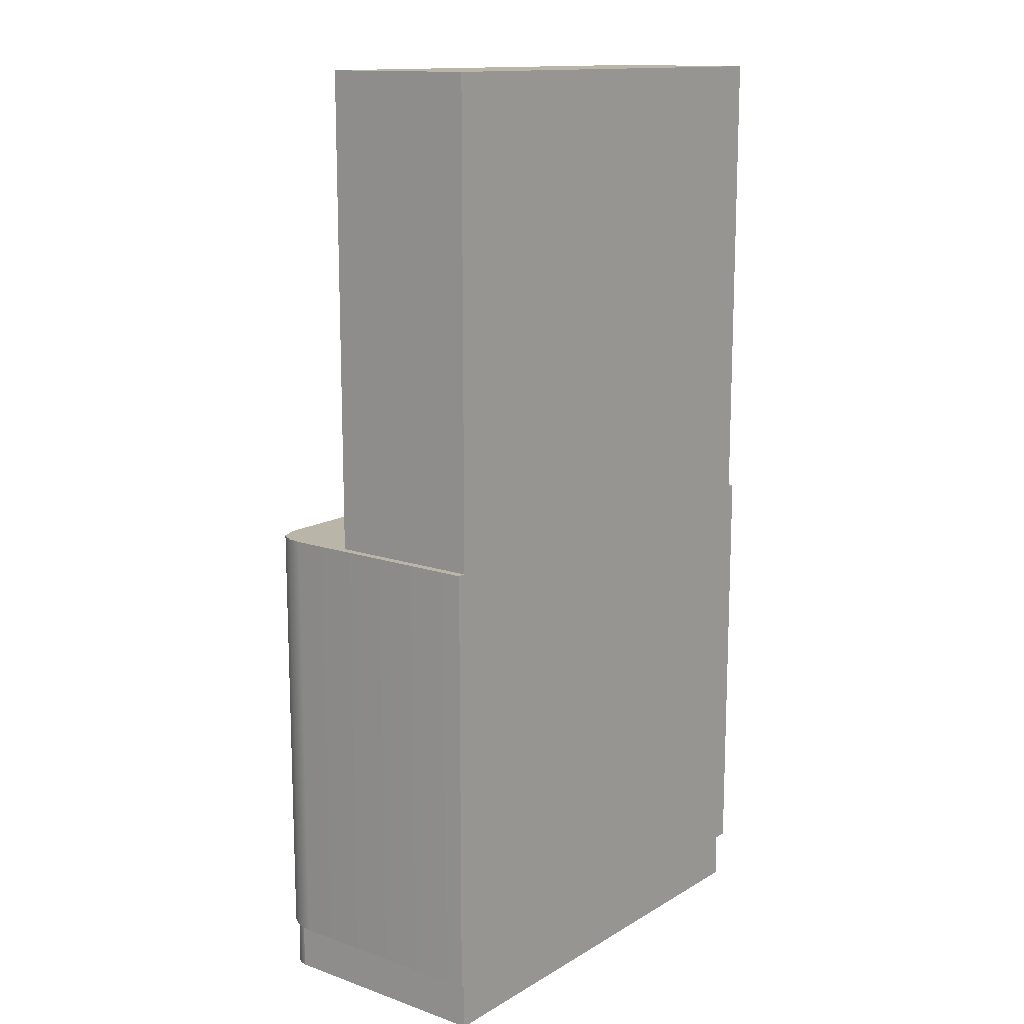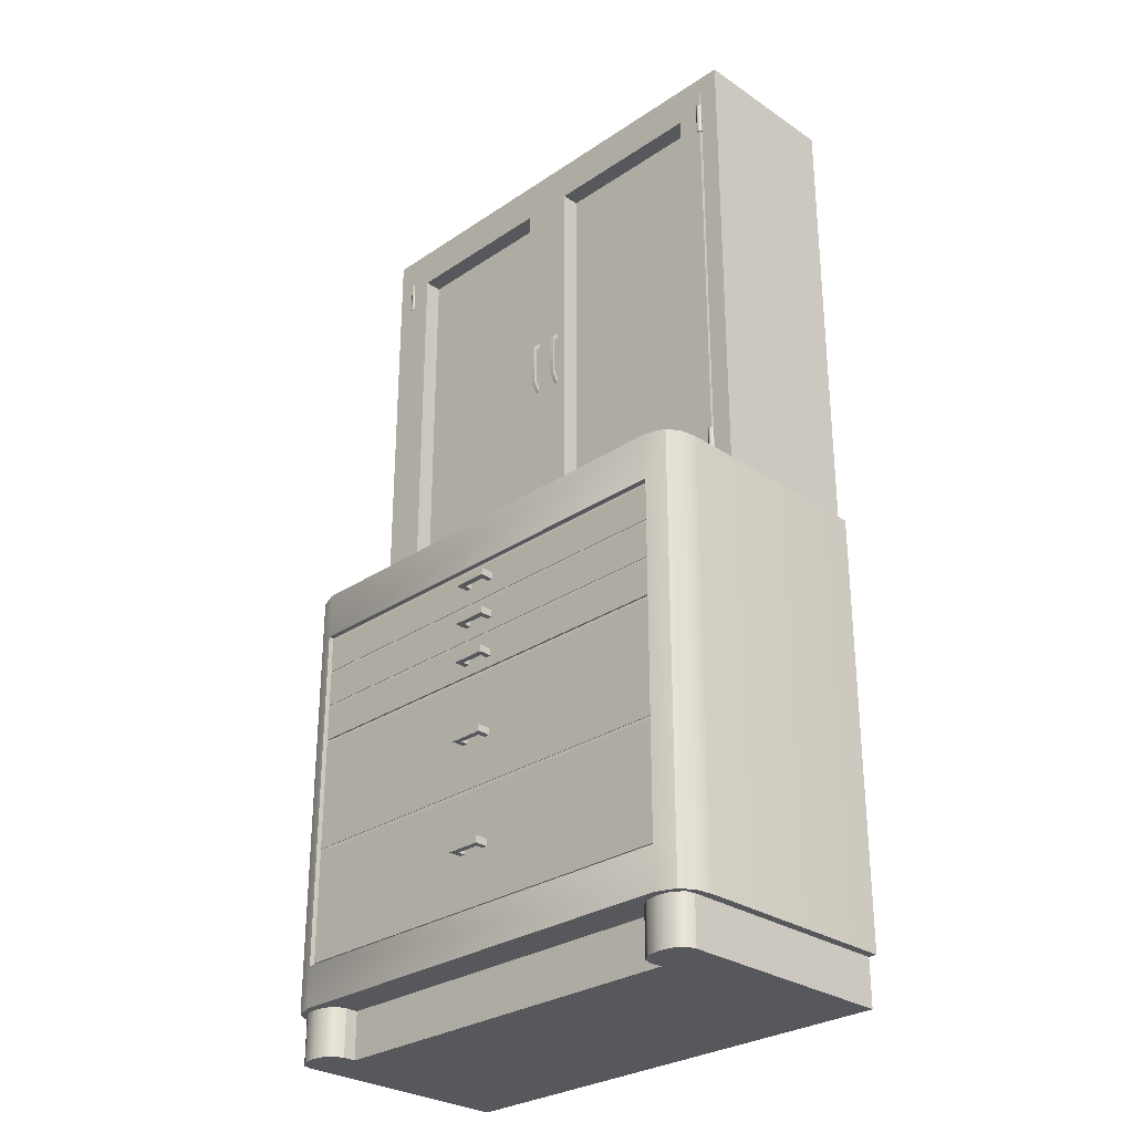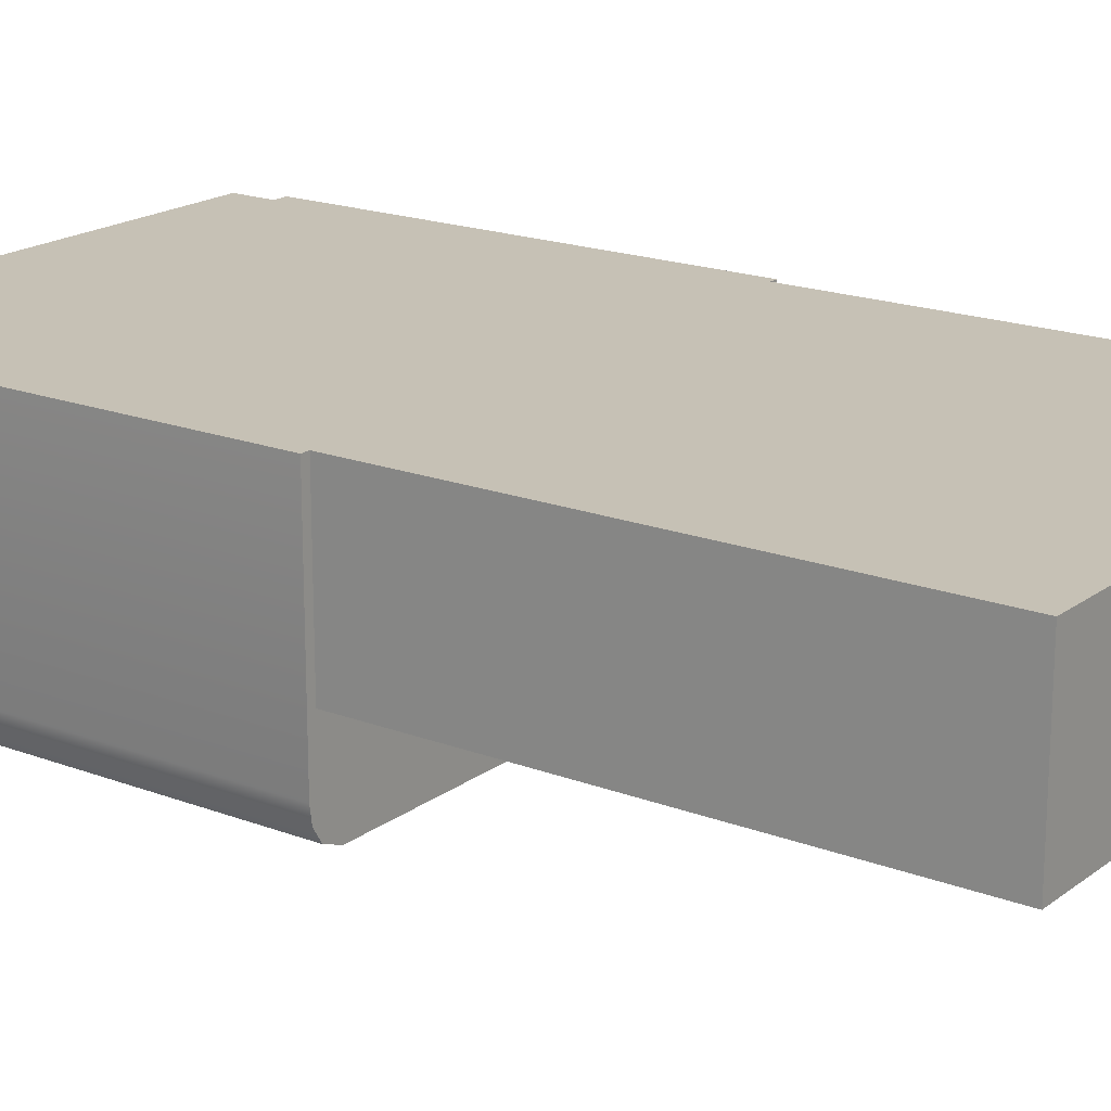
<metadata>
{"format":"obj","ext":"obj","renderer":"f3d","projection":"perspective","resolution":1024,"background":"white","views":[{"elev":13.7,"azim":-52.1,"up":"+Y"},{"elev":-28.8,"azim":-135.0,"up":"+Y"},{"elev":18.7,"azim":126.0,"up":"+Z"}]}
</metadata>
<code>
v  33.47 6.367 0
v  -33.47 6.367 0
v  -33.47 6.367 -28.61
v  -29.45 6.367 -33.56
v  29.45 6.367 -33.56
v  32 6.367 -32.59
v  -32 6.367 -32.59
v  33.16 6.367 -30.73
v  -33.16 6.367 -30.73
v  33.47 6.367 -28.61
v  -2.242 98.69 -21.38
v  -1.703 98.69 -21.38
v  -1.703 97.81 -22.31
v  -2.242 97.81 -22.31
v  -1.703 91.81 -22.3
v  -2.242 91.81 -22.3
v  -1.703 98 -21.38
v  -2.242 98 -21.38
v  -2.242 97.44 -21.92
v  -1.703 97.44 -21.92
v  -2.242 92.12 -21.91
v  -1.703 92.12 -21.91
v  -2.242 91.38 -21.42
v  -1.703 91.38 -21.42
v  -1.703 90.5 -21.41
v  29.69 94.19 -2.709
v  29.69 92.38 -2.709
v  29.69 92.38 -18.89
v  29.69 94.19 -18.89
v  -29.69 94.19 -2.709
v  -29.69 94.19 -18.89
v  -29.69 92.38 -2.709
v  -29.69 92.38 -18.89
v  29.69 112.2 -2.709
v  29.69 110.4 -2.709
v  29.69 110.4 -18.89
v  29.69 112.2 -18.89
v  -29.69 112.2 -2.709
v  -29.69 112.2 -18.89
v  -29.69 110.4 -2.709
v  -29.69 110.4 -18.89
v  28.95 123.1 -20.86
v  29.25 123.1 -20.73
v  29.53 123.1 -20.86
v  28.95 123.1 -21.42
v  29.53 123.1 -21.42
v  29.25 123.1 -21.55
v  29.66 123.1 -21.14
v  28.84 123.1 -21.14
v  28.95 70.88 -20.86
v  29.25 70.88 -20.73
v  29.53 70.88 -20.86
v  28.95 70.88 -21.42
v  29.53 70.88 -21.42
v  29.25 70.88 -21.55
v  29.66 70.88 -21.14
v  28.84 70.88 -21.14
v  29.25 66.38 -21.55
v  29.53 66.38 -21.42
v  29.66 66.38 -21.14
v  28.84 66.38 -21.14
v  29.25 66.38 -20.73
v  28.95 66.38 -20.86
v  29.53 66.38 -20.86
v  28.95 66.38 -21.42
v  -29.72 70.88 -20.86
v  -29.44 70.88 -20.73
v  -29.14 70.88 -20.86
v  -29.72 70.88 -21.42
v  -29.14 70.88 -21.42
v  -29.44 70.88 -21.55
v  -29.03 70.88 -21.14
v  -29.84 70.88 -21.14
v  -32.59 -0.0029 -30.48
v  -32.59 6.223 -30.48
v  -32.34 6.223 -31.64
v  -32.34 -0.0029 -31.64
v  -31.08 6.223 -32.56
v  -31.08 -0.0029 -32.56
v  -29.33 6.223 -32.84
v  -29.33 -0.0029 -32.84
v  -25.92 -0.0029 -30.48
v  -27.48 -0.0029 -32.56
v  -26.22 -0.0029 -31.64
v  -25.92 0.0051 -28.8
v  -32.59 0.0051 -0.3291
v  -32.59 0.0051 -28.8
v  -25.92 0.0051 -0.3291
v  -29.72 123.1 -20.86
v  -29.44 123.1 -20.73
v  -29.14 123.1 -20.86
v  -29.72 123.1 -21.42
v  -29.14 123.1 -21.42
v  -29.44 123.1 -21.55
v  -29.03 123.1 -21.14
v  -29.84 123.1 -21.14
v  -29.45 11.87 -33.56
v  29.45 11.87 -33.56
v  33.47 11.87 0
v  -33.47 11.87 0
v  1.543 56.19 -34
v  1.543 55.25 -34
v  1.543 55.25 -32.91
v  1.543 56.19 -32.91
v  -1.543 55.25 -34
v  -1.543 56.19 -34
v  -1.543 56.19 -32.91
v  -1.543 55.25 -32.91
v  -2.314 55.25 -34.78
v  -2.314 56.19 -34.78
v  2.314 56.19 -34.78
v  2.314 55.25 -34.78
v  2.314 56.19 -32.91
v  2.314 55.25 -32.91
v  -2.314 56.19 -32.91
v  -2.314 55.25 -32.91
v  33.16 58.22 -30.73
v  32 58.22 -32.59
v  32 64.5 -32.59
v  33.16 64.5 -30.73
v  33.47 58.22 -28.61
v  33.47 64.5 -28.61
v  33.47 58.22 0
v  33.47 64.5 0
v  -33.16 11.87 -30.73
v  -32 11.87 -32.59
v  -33.47 11.87 -28.61
v  28.95 118.6 -21.42
v  29.25 118.6 -21.55
v  28.84 118.6 -21.14
v  29.53 118.6 -21.42
v  29.66 118.6 -21.14
v  29.25 118.6 -20.73
v  28.95 118.6 -20.86
v  29.53 118.6 -20.86
v  -29.72 66.38 -21.42
v  -29.44 66.38 -21.55
v  -29.84 66.38 -21.14
v  -29.14 66.38 -21.42
v  -29.03 66.38 -21.14
v  -29.44 66.38 -20.73
v  -29.72 66.38 -20.86
v  -29.14 66.38 -20.86
v  -29.72 118.6 -21.42
v  -29.44 118.6 -21.55
v  -29.84 118.6 -21.14
v  -29.14 118.6 -21.42
v  -29.03 118.6 -21.14
v  -29.44 118.6 -20.73
v  -29.72 118.6 -20.86
v  -29.14 118.6 -20.86
v  1.895 98 -21.38
v  1.895 98.69 -21.38
v  1.355 98 -21.38
v  1.355 98.69 -21.38
v  3.6 122.1 -19
v  26.09 122.1 -19
v  29.69 125 -19
v  26.09 68.06 -19
v  29.69 64.44 -19
v  0 64.44 -19
v  3.6 68.06 -19
v  0 125 -19
v  26.09 68.06 -21.38
v  26.09 122.1 -21.38
v  29.69 125 -21.38
v  3.6 122.1 -21.38
v  0 125 -21.38
v  3.6 68.06 -21.38
v  0 64.44 -21.38
v  29.69 64.44 -21.38
v  1.543 50.78 -34
v  1.543 49.84 -34
v  1.543 49.84 -32.91
v  1.543 50.78 -32.91
v  -1.543 49.84 -34
v  -1.543 50.78 -34
v  -1.543 50.78 -32.91
v  -1.543 49.84 -32.91
v  -2.314 49.84 -34.78
v  -2.314 50.78 -34.78
v  2.314 50.78 -34.78
v  2.314 49.84 -34.78
v  2.314 50.78 -32.91
v  2.314 49.84 -32.91
v  -2.314 50.78 -32.91
v  -2.314 49.84 -32.91
v  1.543 45.38 -34
v  1.543 44.44 -34
v  1.543 44.44 -32.91
v  1.543 45.38 -32.91
v  -1.543 44.44 -34
v  -1.543 45.38 -34
v  -1.543 45.38 -32.91
v  -1.543 44.44 -32.91
v  -2.314 44.44 -34.78
v  -2.314 45.38 -34.78
v  2.314 45.38 -34.78
v  2.314 44.44 -34.78
v  2.314 45.38 -32.91
v  2.314 44.44 -32.91
v  -2.314 45.38 -32.91
v  -2.314 44.44 -32.91
v  32.06 -0.0029 -30.48
v  32.06 0.0051 -28.8
v  25.52 -0.0029 -30.48
v  25.52 0.0051 -28.8
v  25.8 -0.0029 -31.64
v  25.52 6.223 -30.48
v  25.8 6.223 -31.64
v  27.06 -0.0029 -32.56
v  27.06 6.223 -32.56
v  28.81 -0.0029 -32.84
v  28.81 6.223 -32.84
v  30.55 -0.0029 -32.56
v  30.55 6.223 -32.56
v  31.81 -0.0029 -31.64
v  31.81 6.223 -31.64
v  32.06 6.223 -30.48
v  1.543 34.59 -34
v  1.543 33.66 -34
v  1.543 33.66 -32.91
v  1.543 34.59 -32.91
v  -1.543 33.66 -34
v  -1.543 34.59 -34
v  -1.543 34.59 -32.91
v  -1.543 33.66 -32.91
v  -2.314 33.66 -34.78
v  -2.314 34.59 -34.78
v  2.314 34.59 -34.78
v  2.314 33.66 -34.78
v  2.314 34.59 -32.91
v  2.314 33.66 -32.91
v  -2.314 34.59 -32.91
v  -2.314 33.66 -32.91
v  -26.09 68.06 -21.38
v  -29.69 125 -21.38
v  -26.09 122.1 -21.38
v  -3.6 122.1 -21.38
v  -3.6 68.06 -21.38
v  -29.69 64.44 -21.38
v  -32.38 125 -20.98
v  -29.69 125 -20.98
v  -32.38 64.44 -20.98
v  -29.69 64.44 -20.98
v  -29.69 64.44 0
v  29.69 64.44 0
v  29.69 125 0
v  -29.69 125 0
v  -32.38 125 0
v  -32.38 64.44 0
v  1.543 20.19 -34
v  1.543 19.25 -34
v  1.543 19.25 -32.91
v  1.543 20.19 -32.91
v  -1.543 19.25 -34
v  -1.543 20.19 -34
v  -1.543 20.19 -32.91
v  -1.543 19.25 -32.91
v  -2.314 19.25 -34.78
v  -2.314 20.19 -34.78
v  2.314 20.19 -34.78
v  2.314 19.25 -34.78
v  2.314 20.19 -32.91
v  2.314 19.25 -32.91
v  -2.314 20.19 -32.91
v  -2.314 19.25 -32.91
v  32 11.87 -32.59
v  33.16 11.87 -30.73
v  33.47 11.87 -28.61
v  -33.16 58.22 -30.73
v  -32 58.22 -32.59
v  -33.47 58.22 -28.61
v  -33.47 58.22 0
v  -33.16 64.5 -30.73
v  -32 64.5 -32.59
v  -33.47 64.5 -28.61
v  -33.47 64.5 0
v  -32.59 6.219 -28.8
v  -32.59 6.219 -0.3291
v  -3.6 68.06 -19
v  -3.6 122.1 -19
v  -29.69 125 -19
v  -26.09 122.1 -19
v  -26.09 68.06 -19
v  -29.69 64.44 -19
v  -27.48 6.223 -32.56
v  -26.22 6.223 -31.64
v  -25.92 6.223 -30.48
v  -2.242 90.5 -21.41
v  1.355 91.38 -21.42
v  1.355 90.5 -21.41
v  1.895 90.5 -21.41
v  1.895 91.38 -21.42
v  1.355 91.81 -22.3
v  1.895 91.81 -22.3
v  1.895 97.81 -22.31
v  1.355 97.81 -22.31
v  1.355 97.44 -21.92
v  1.355 92.12 -21.91
v  1.895 97.44 -21.92
v  1.895 92.12 -21.91
v  29.25 27.12 -33.03
v  -29.25 27.12 -33.03
v  -29.25 27.58 -32.94
v  29.25 27.58 -32.94
v  -29.25 27.58 -32.09
v  29.25 27.58 -32.09
v  29.25 12.28 -32.09
v  -29.25 12.28 -32.09
v  -29.25 12.28 -33.03
v  29.25 12.28 -33.03
v  29.25 42.41 -33.03
v  -29.25 42.41 -33.03
v  -29.25 42.88 -32.94
v  29.25 42.88 -32.94
v  -29.25 42.88 -32.09
v  29.25 42.88 -32.09
v  -29.25 27.58 -33.03
v  29.25 27.58 -33.03
v  29.25 47.69 -33.03
v  -29.25 47.69 -33.03
v  -29.25 48.03 -32.94
v  29.25 48.03 -32.94
v  -29.25 48.03 -32.09
v  29.25 48.03 -32.09
v  29.25 43 -32.09
v  -29.25 43 -32.09
v  -29.25 43 -33.03
v  29.25 43 -33.03
v  29.25 52.72 -33.03
v  -29.25 52.72 -33.03
v  -29.25 53.06 -32.94
v  29.25 53.06 -32.94
v  -29.25 53.06 -32.09
v  29.25 53.06 -32.09
v  -29.25 48.03 -33.03
v  29.25 48.03 -33.03
v  29.25 57.75 -33.03
v  -29.25 57.75 -33.03
v  -29.25 58.12 -32.94
v  29.25 58.12 -32.94
v  -29.25 58.12 -32.09
v  29.25 58.12 -32.09
v  -29.25 53.06 -33.03
v  29.25 53.06 -33.03
v  25.52 6.219 -28.8
v  25.52 0.0051 -0.3291
v  25.52 6.219 -0.3291
v  -25.92 6.219 -0.3291
v  32.06 0.0051 -0.3291
v  32.06 6.219 -0.3291
v  -25.92 6.219 -28.8
v  32.06 6.219 -28.8
v  32.38 125 -20.98
v  32.38 64.44 -20.98
v  29.69 64.44 -20.98
v  29.69 125 -20.98
v  32.38 64.44 0
v  32.38 125 0
v  -32.38 128 0
v  -32.38 128 -20.98
v  -29.69 128 0
v  29.69 128 0
v  32.38 128 0
v  29.45 64.5 -33.56
v  -29.45 64.5 -33.56
v  29.45 58.22 -33.56
v  -29.45 58.22 -33.56
v  -29.45 58.22 -31.59
v  29.45 58.22 -31.59
v  29.45 11.87 -31.59
v  -29.45 11.87 -31.59
v  32.38 128 -20.98
v  29.69 128 -20.98
v  -29.69 128 -20.98
v  -29.69 64.44 -2.699
v  29.69 64.44 -2.699
v  29.69 124.9 -2.699
v  -29.69 124.9 -2.699
g bio_medcabinet
f 1 2 3
f 4 5 6
f 6 7 4
f 7 6 8
f 8 9 7
f 9 8 10
f 10 3 9
f 3 10 1
f 11 12 13
f 13 14 11
f 14 13 15
f 15 16 14
f 17 18 19
f 19 20 17
f 20 19 21
f 21 22 20
f 22 21 23
f 23 24 22
f 12 17 20
f 20 13 12
f 13 20 22
f 22 15 13
f 15 22 24
f 24 25 15
f 26 27 28
f 28 29 26
f 30 26 29
f 29 31 30
f 32 30 31
f 31 33 32
f 27 32 33
f 33 28 27
f 28 33 31
f 31 29 28
f 27 26 30
f 30 32 27
f 34 35 36
f 36 37 34
f 38 34 37
f 37 39 38
f 40 38 39
f 39 41 40
f 35 40 41
f 41 36 35
f 36 41 39
f 39 37 36
f 35 34 38
f 38 40 35
f 42 43 44
f 42 44 45
f 44 46 45
f 46 47 45
f 44 48 46
f 49 42 45
f 50 51 52
f 50 52 53
f 52 54 53
f 54 55 53
f 52 56 54
f 57 50 53
f 58 59 60
f 58 60 61
f 60 62 61
f 62 63 61
f 60 64 62
f 65 58 61
f 66 67 68
f 66 68 69
f 68 70 69
f 70 71 69
f 68 72 70
f 73 66 69
f 74 75 76
f 74 76 77
f 77 76 78
f 77 78 79
f 79 78 80
f 79 80 81
f 82 74 77
f 82 77 79
f 82 79 81
f 82 81 83
f 82 83 84
f 85 86 87
f 86 85 88
f 89 90 91
f 89 91 92
f 91 93 92
f 93 94 92
f 91 95 93
f 96 89 92
f 4 97 98
f 98 5 4
f 99 100 2
f 2 1 99
f 101 102 103
f 103 104 101
f 105 106 107
f 107 108 105
f 109 110 111
f 111 112 109
f 102 101 106
f 106 105 102
f 111 113 114
f 114 112 111
f 115 110 109
f 109 116 115
f 115 107 106
f 110 115 106
f 110 106 101
f 101 111 110
f 111 101 113
f 113 101 104
f 117 118 119
f 119 120 117
f 121 117 120
f 120 122 121
f 123 121 122
f 122 124 123
f 125 126 7
f 7 9 125
f 127 125 9
f 9 3 127
f 100 127 3
f 3 2 100
f 128 129 130
f 129 131 132
f 129 132 130
f 132 133 130
f 133 134 130
f 132 135 133
f 136 137 138
f 137 139 140
f 137 140 138
f 140 141 138
f 141 142 138
f 140 143 141
f 144 145 146
f 145 147 148
f 145 148 146
f 148 149 146
f 149 150 146
f 148 151 149
f 152 153 154
f 154 153 155
f 17 12 18
f 18 12 11
f 156 157 158
f 159 158 157
f 159 160 158
f 159 161 160
f 159 162 161
f 162 163 161
f 162 156 163
f 156 158 163
f 114 103 102
f 114 102 112
f 112 102 105
f 105 109 112
f 109 105 116
f 116 105 108
f 164 165 166
f 167 166 165
f 167 168 166
f 167 169 168
f 169 170 168
f 169 171 170
f 169 164 171
f 164 166 171
f 172 173 174
f 174 175 172
f 176 177 178
f 178 179 176
f 180 181 182
f 182 183 180
f 173 172 177
f 177 176 173
f 182 184 185
f 185 183 182
f 186 181 180
f 180 187 186
f 188 189 190
f 190 191 188
f 192 193 194
f 194 195 192
f 196 197 198
f 198 199 196
f 189 188 193
f 193 192 189
f 198 200 201
f 201 199 198
f 202 197 196
f 196 203 202
f 202 194 193
f 197 202 193
f 197 193 188
f 188 198 197
f 198 188 200
f 200 188 191
f 204 205 206
f 206 205 207
f 208 206 209
f 208 209 210
f 211 208 210
f 211 210 212
f 213 211 212
f 213 212 214
f 201 190 189
f 201 189 199
f 199 189 192
f 192 196 199
f 196 192 203
f 203 192 195
f 215 213 214
f 215 214 216
f 217 215 216
f 217 216 218
f 204 217 218
f 204 218 219
f 220 221 222
f 222 223 220
f 224 225 226
f 226 227 224
f 228 229 230
f 230 231 228
f 221 220 225
f 225 224 221
f 230 232 233
f 233 231 230
f 234 229 228
f 228 235 234
f 234 226 225
f 229 234 225
f 229 225 220
f 220 230 229
f 230 220 232
f 232 220 223
f 206 208 211
f 206 211 213
f 206 213 215
f 206 215 217
f 206 217 204
f 233 222 221
f 233 221 231
f 231 221 224
f 224 228 231
f 228 224 235
f 235 224 227
f 74 82 87
f 82 85 87
f 147 145 94
f 94 93 147
f 148 147 93
f 93 95 148
f 151 148 95
f 95 91 151
f 149 151 91
f 91 90 149
f 150 149 90
f 90 89 150
f 146 150 89
f 89 96 146
f 144 146 96
f 96 92 144
f 145 144 92
f 92 94 145
f 236 237 238
f 239 238 237
f 239 237 168
f 239 168 240
f 240 168 170
f 240 170 241
f 240 241 236
f 236 241 237
f 242 243 244
f 244 243 245
f 246 247 248
f 248 249 246
f 246 249 250
f 250 251 246
f 252 253 254
f 254 255 252
f 256 257 258
f 258 259 256
f 260 261 262
f 262 263 260
f 253 252 257
f 257 256 253
f 262 264 265
f 265 263 262
f 266 261 260
f 260 267 266
f 266 258 257
f 261 266 257
f 261 257 252
f 252 262 261
f 262 252 264
f 264 252 255
f 8 6 268
f 268 269 8
f 10 8 269
f 269 270 10
f 1 10 270
f 270 99 1
f 271 272 126
f 126 125 271
f 273 271 125
f 125 127 273
f 274 273 127
f 127 100 274
f 269 268 118
f 118 117 269
f 270 269 117
f 117 121 270
f 99 270 121
f 121 123 99
f 275 276 272
f 272 271 275
f 277 275 271
f 271 273 277
f 278 277 273
f 273 274 278
f 75 74 279
f 74 87 279
f 86 279 87
f 279 86 280
f 265 254 253
f 265 253 263
f 263 253 256
f 256 260 263
f 260 256 267
f 267 256 259
f 281 163 282
f 282 163 283
f 282 283 284
f 285 284 283
f 285 283 286
f 285 286 161
f 285 161 281
f 281 161 163
f 131 129 47
f 47 46 131
f 132 131 46
f 46 48 132
f 135 132 48
f 48 44 135
f 133 135 44
f 44 43 133
f 134 133 43
f 43 42 134
f 130 134 42
f 42 49 130
f 128 130 49
f 49 45 128
f 129 128 45
f 45 47 129
f 139 137 71
f 71 70 139
f 140 139 70
f 70 72 140
f 143 140 72
f 72 68 143
f 141 143 68
f 68 67 141
f 142 141 67
f 67 66 142
f 138 142 66
f 66 73 138
f 136 138 73
f 73 69 136
f 137 136 69
f 69 71 137
f 50 57 61
f 61 63 50
f 51 50 63
f 63 62 51
f 52 51 62
f 62 64 52
f 56 52 64
f 64 60 56
f 54 56 60
f 60 59 54
f 55 54 59
f 59 58 55
f 53 55 58
f 58 65 53
f 57 53 65
f 65 61 57
f 81 80 287
f 81 287 83
f 83 287 288
f 83 288 84
f 84 288 289
f 84 289 82
f 290 23 21
f 21 16 290
f 16 21 19
f 19 14 16
f 14 19 18
f 18 11 14
f 185 174 173
f 185 173 183
f 183 173 176
f 176 180 183
f 180 176 187
f 187 176 179
f 291 292 293
f 294 291 293
f 295 296 293
f 293 292 295
f 155 153 297
f 297 298 155
f 298 297 296
f 296 295 298
f 154 155 298
f 298 299 154
f 299 298 295
f 295 300 299
f 300 295 292
f 292 291 300
f 152 154 299
f 299 301 152
f 301 299 300
f 300 302 301
f 302 300 291
f 291 294 302
f 153 152 301
f 301 297 153
f 297 301 302
f 302 296 297
f 296 302 294
f 294 293 296
f 23 290 25
f 24 23 25
f 16 15 25
f 25 290 16
f 162 169 167
f 167 156 162
f 165 157 156
f 156 167 165
f 157 165 164
f 164 159 157
f 159 164 169
f 169 162 159
f 158 160 171
f 171 166 158
f 163 158 166
f 166 168 163
f 161 163 168
f 168 170 161
f 160 161 170
f 170 171 160
f 303 304 305
f 305 306 303
f 307 308 306
f 306 305 307
f 309 310 311
f 311 312 309
f 312 311 304
f 304 303 312
f 313 314 315
f 315 316 313
f 317 318 316
f 316 315 317
f 308 307 319
f 319 320 308
f 320 319 314
f 314 313 320
f 321 322 323
f 323 324 321
f 325 326 324
f 324 323 325
f 327 328 329
f 329 330 327
f 330 329 322
f 322 321 330
f 331 332 333
f 333 334 331
f 335 336 334
f 334 333 335
f 326 325 337
f 337 338 326
f 338 337 332
f 332 331 338
f 339 340 341
f 341 342 339
f 343 344 342
f 342 341 343
f 336 335 345
f 345 346 336
f 346 345 340
f 340 339 346
f 206 207 347
f 206 347 209
f 348 349 350
f 350 88 348
f 350 86 88
f 86 350 280
f 186 178 177
f 181 186 177
f 181 177 172
f 172 182 181
f 182 172 184
f 184 172 175
f 351 352 349
f 349 348 351
f 85 353 347
f 347 207 85
f 88 85 207
f 207 348 88
f 354 352 351
f 351 205 354
f 204 354 205
f 219 354 204
f 351 348 207
f 207 205 351
f 82 289 353
f 82 353 85
f 239 281 282
f 281 239 240
f 282 238 239
f 238 282 284
f 236 284 285
f 284 236 238
f 240 285 281
f 285 240 236
f 241 283 237
f 283 241 286
f 237 163 168
f 163 237 283
f 168 161 170
f 161 168 163
f 170 286 241
f 286 170 161
f 355 356 357
f 355 357 358
f 359 356 355
f 355 360 359
f 361 362 242
f 242 250 361
f 363 361 250
f 250 249 363
f 364 363 249
f 249 248 364
f 365 364 248
f 248 360 365
f 126 97 4
f 4 7 126
f 366 367 276
f 276 119 366
f 119 276 275
f 275 120 119
f 120 275 277
f 277 122 120
f 122 277 278
f 278 124 122
f 118 368 366
f 366 119 118
f 124 278 274
f 274 123 124
f 367 366 368
f 368 369 367
f 276 367 369
f 369 272 276
f 268 98 368
f 368 118 268
f 123 274 100
f 100 99 123
f 370 371 372
f 372 373 370
f 272 369 97
f 97 126 272
f 6 5 98
f 98 268 6
f 98 97 373
f 373 372 98
f 369 368 371
f 371 370 369
f 368 98 372
f 372 371 368
f 97 369 370
f 370 373 97
f 250 242 244
f 244 251 250
f 365 374 375
f 375 364 365
f 364 375 376
f 376 363 364
f 363 376 362
f 362 361 363
f 360 355 374
f 374 365 360
f 356 359 247
f 356 247 357
f 244 245 377
f 244 377 251
f 377 246 251
f 246 377 378
f 378 247 246
f 376 242 362
f 376 243 242
f 358 243 376
f 376 375 358
f 355 358 375
f 375 374 355
f 360 248 247
f 247 359 360
f 379 378 377
f 377 380 379
f 245 243 380
f 380 377 245
f 379 380 243
f 243 358 379
f 358 357 378
f 378 379 358
f 282 281 284
f 281 285 284
f 156 157 162
f 162 157 159

</code>
